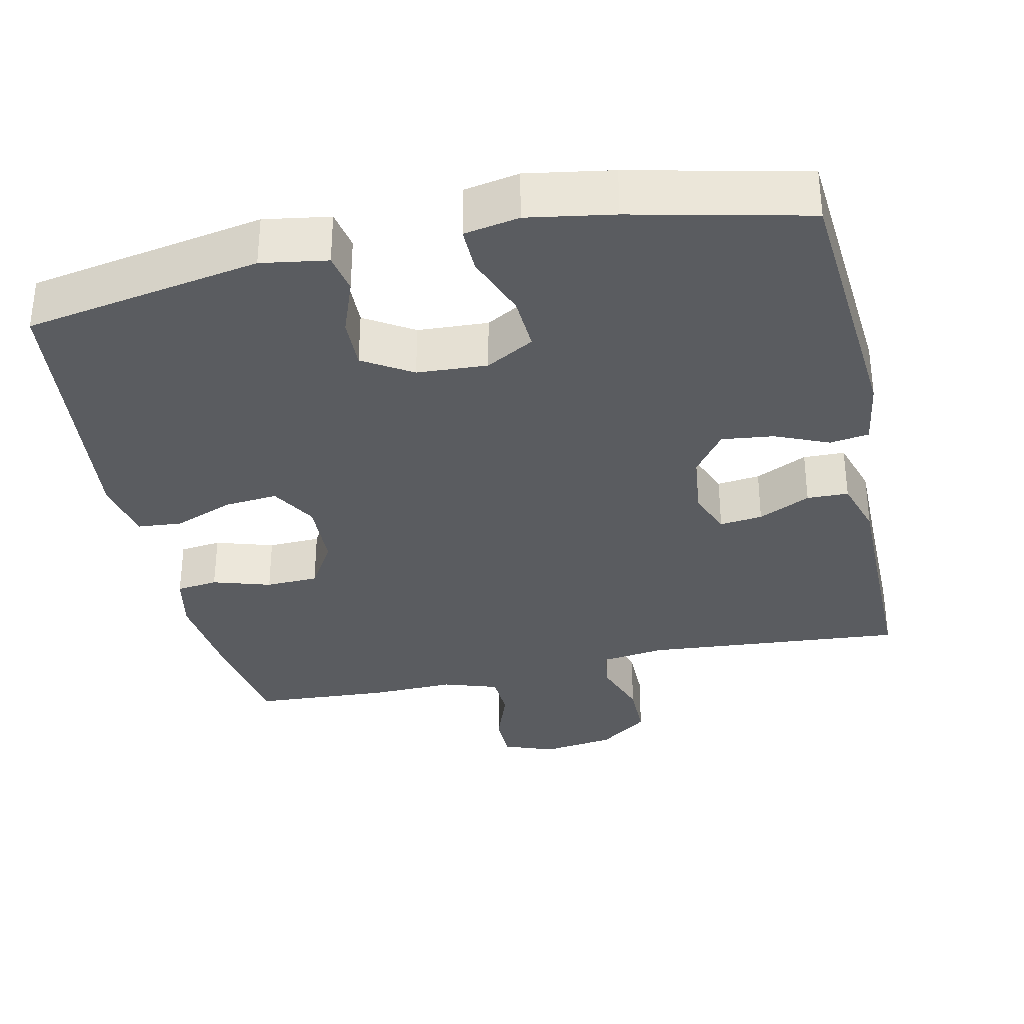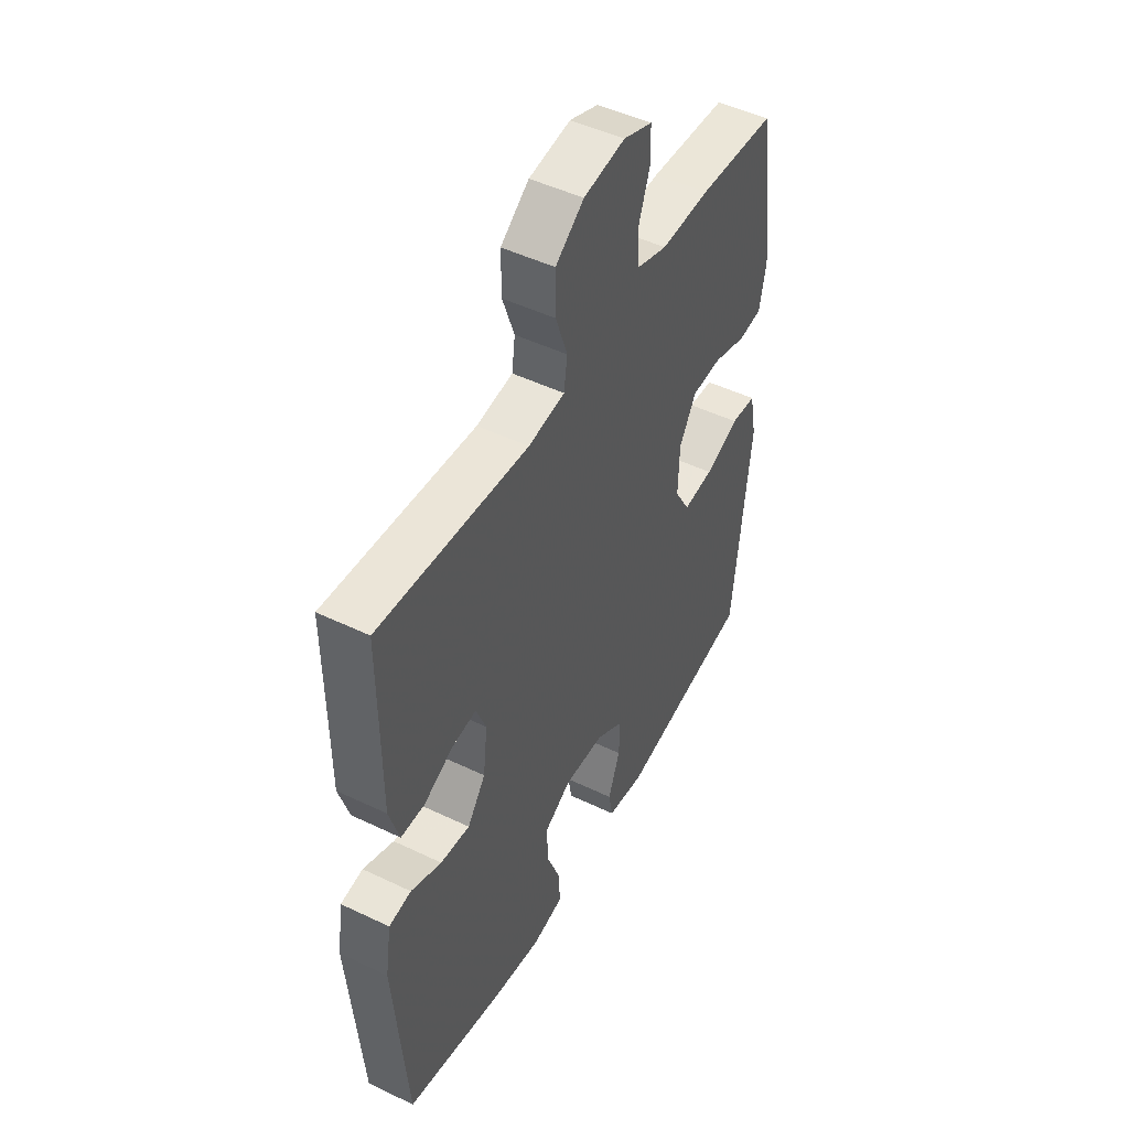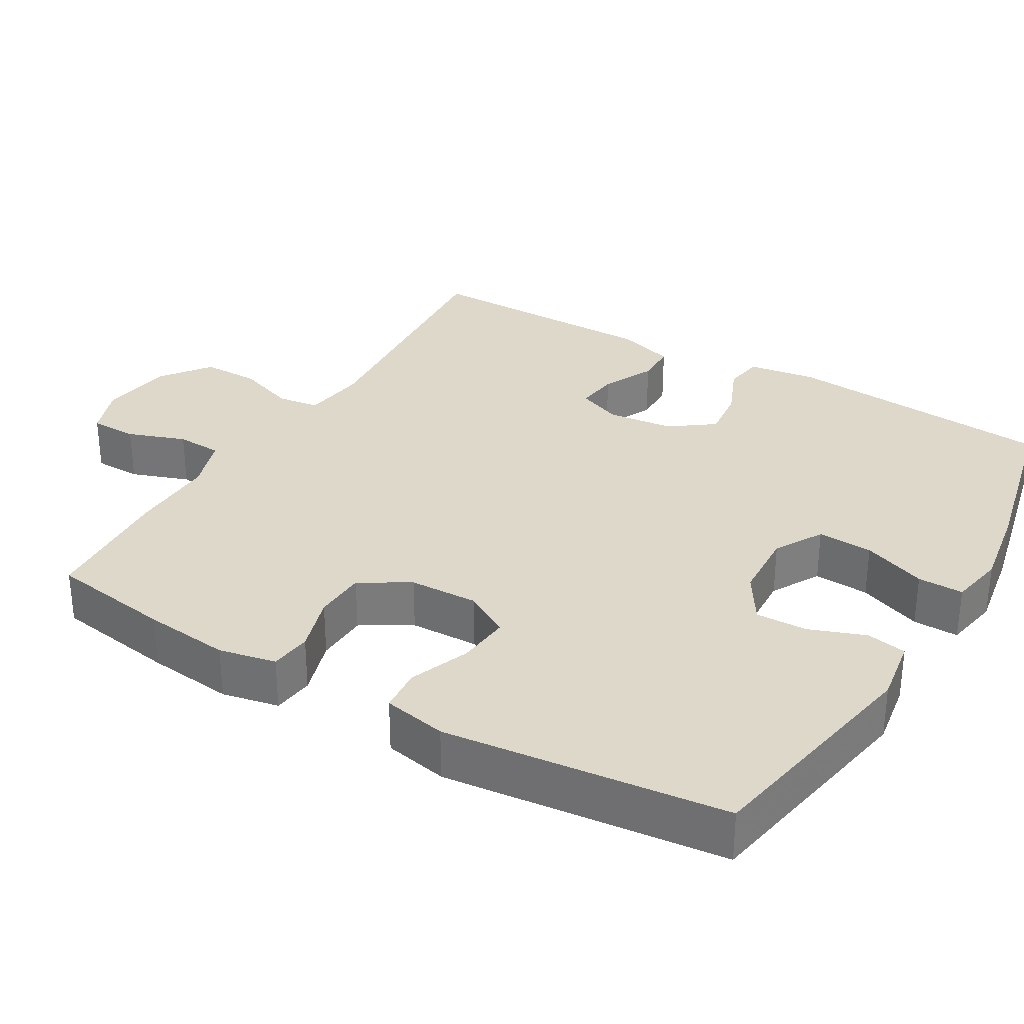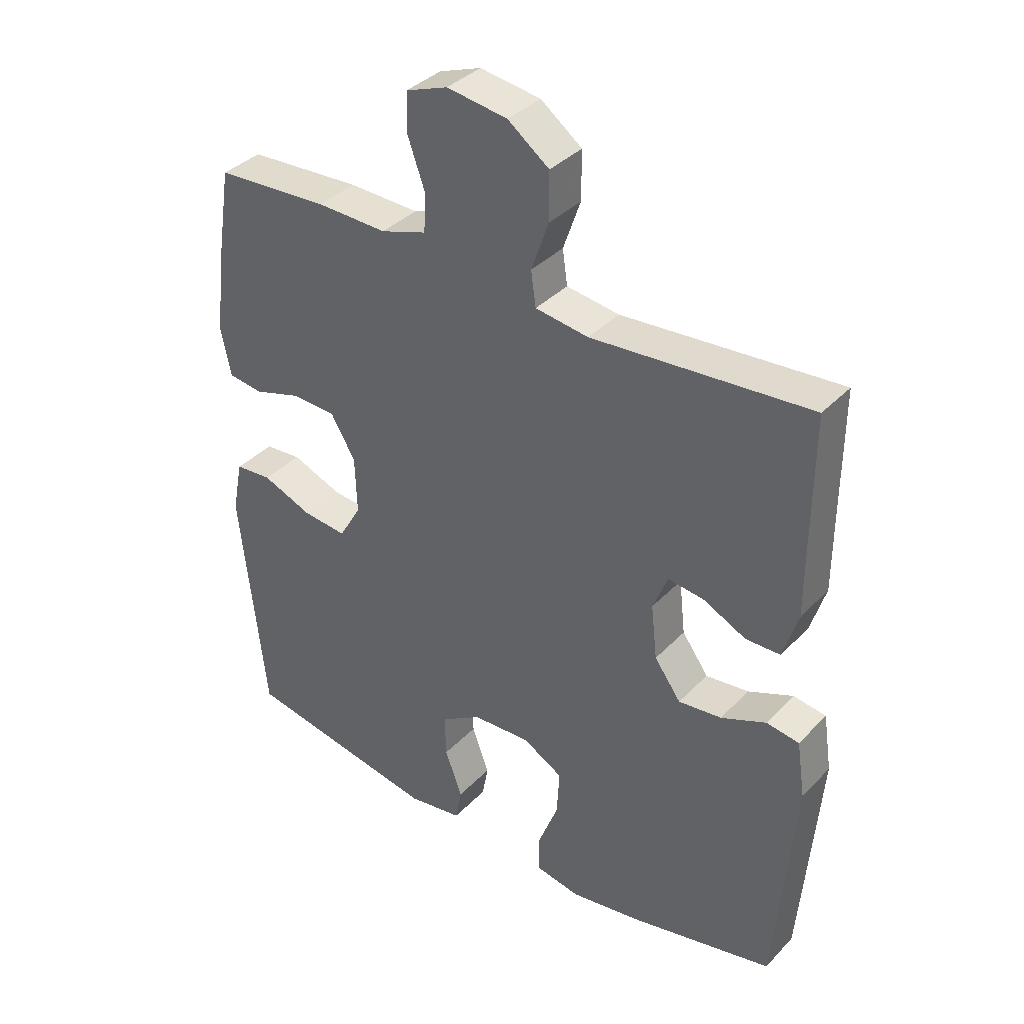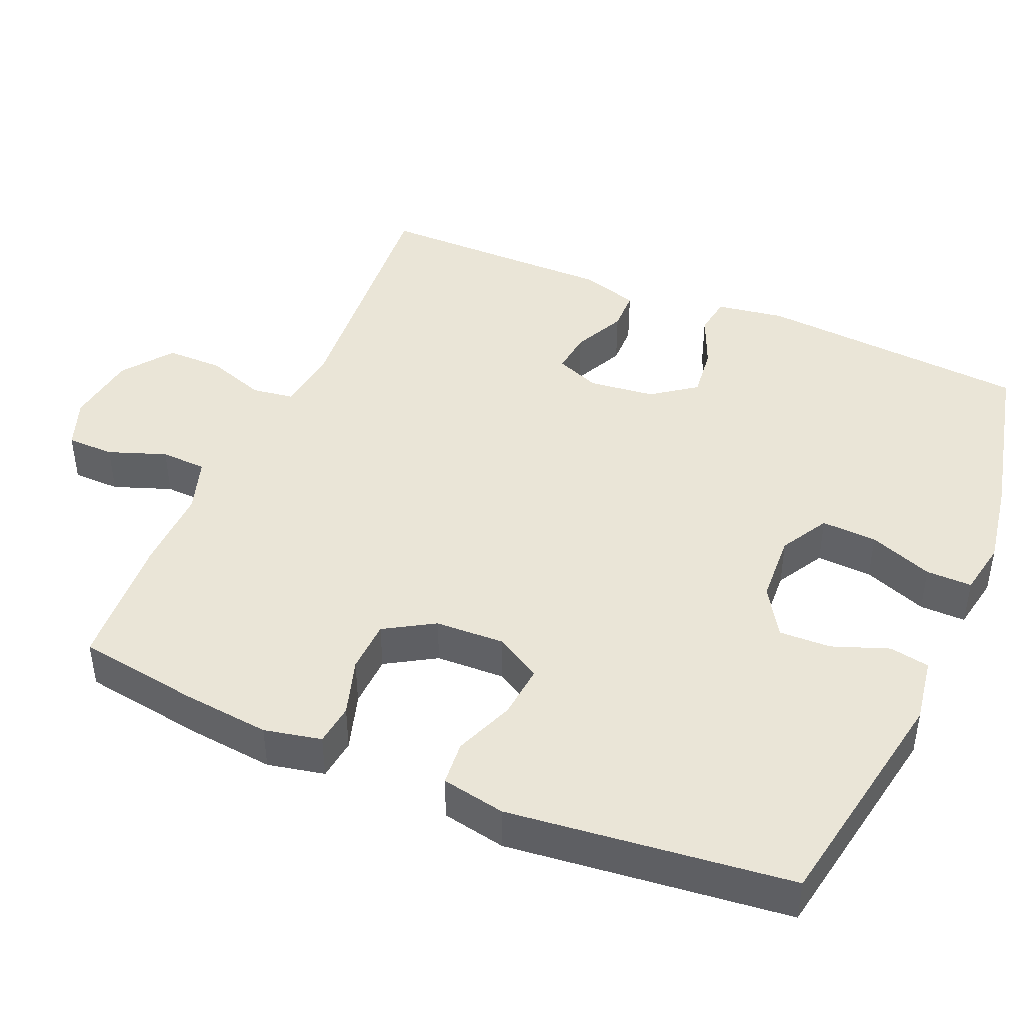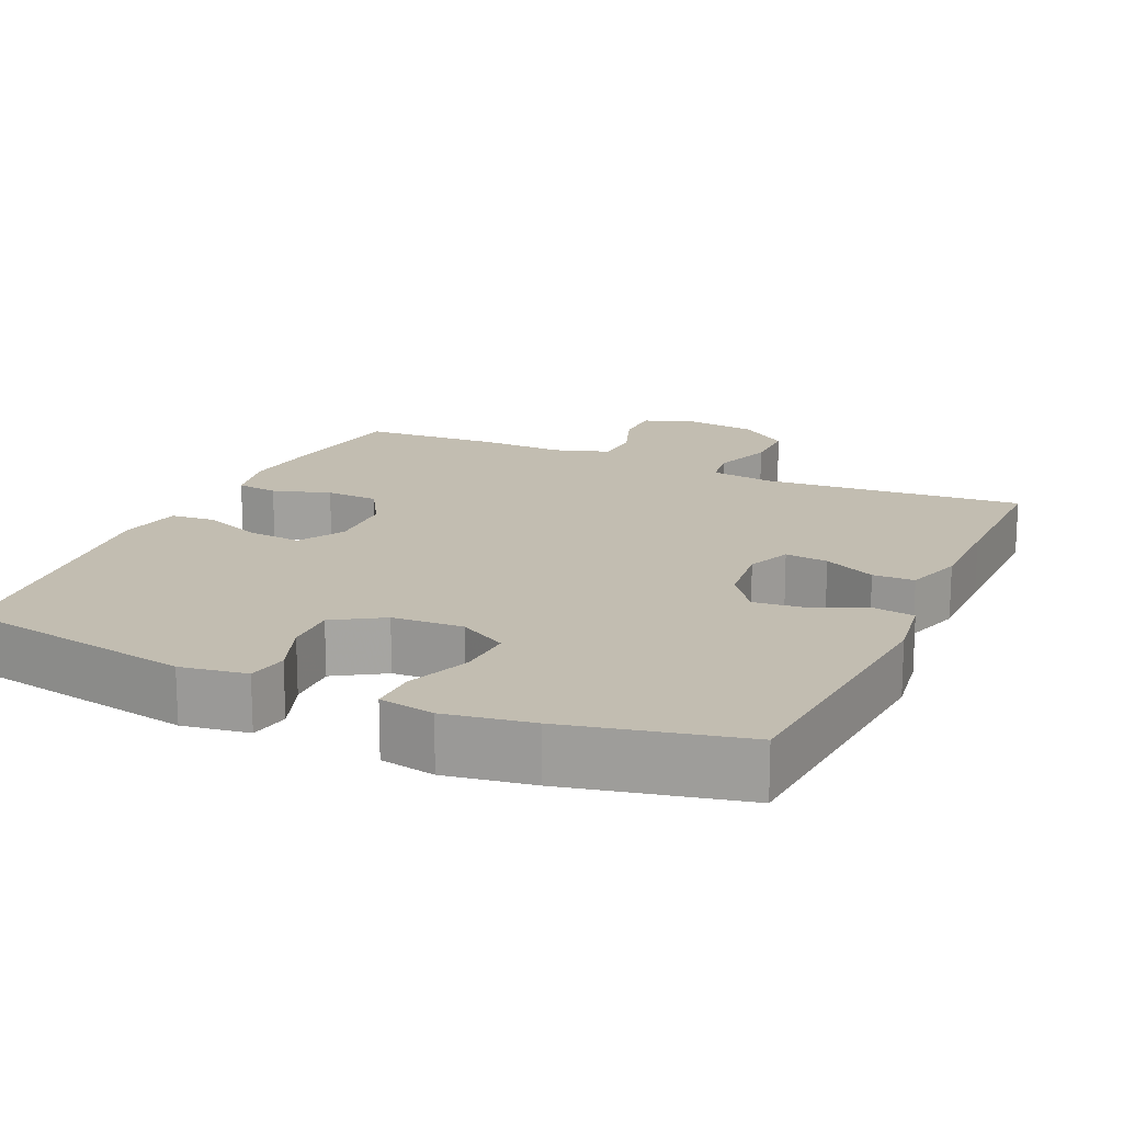
<metadata>
{"format":"obj","ext":"obj","renderer":"f3d","projection":"perspective","resolution":1024,"background":"white","views":[{"elev":-33.6,"azim":-167.8,"up":"+Y"},{"elev":48.4,"azim":-61.8,"up":"+Z"},{"elev":31.6,"azim":120.5,"up":"+Y"},{"elev":37.0,"azim":-142.4,"up":"+Z"},{"elev":44.0,"azim":113.0,"up":"+Y"},{"elev":16.8,"azim":-155.6,"up":"+Y"}]}
</metadata>
<code>
v 0.5 0.07 0.5
v 0.526 0.07 0.335
v 0.539 0.07 0.218
v 0.523 0.07 0.141
v 0.467 0.07 0.134
v 0.389 0.07 0.158
v 0.318 0.07 0.155
v 0.278 0.07 0.088
v 0.275 0.07 -0.005
v 0.311 0.07 -0.067
v 0.383 0.07 -0.06
v 0.464 0.07 -0.028
v 0.524 0.07 -0.033
v 0.541 0.07 -0.119
v 0.5 0.07 -0.5
v 0.182 0.07 -0.558
v 0.093 0.07 -0.544
v 0.083 0.07 -0.49
v 0.111 0.07 -0.414
v 0.113 0.07 -0.344
v 0.047 0.07 -0.303
v -0.048 0.07 -0.298
v -0.113 0.07 -0.335
v -0.109 0.07 -0.41
v -0.076 0.07 -0.496
v -0.075 0.07 -0.558
v -0.149 0.07 -0.572
v -0.265 0.07 -0.553
v -0.5 0.07 -0.5
v -0.53 0.07 -0.132
v -0.516 0.07 -0.04
v -0.463 0.07 -0.032
v -0.39 0.07 -0.063
v -0.32 0.07 -0.071
v -0.277 0.07 -0.012
v -0.267 0.07 0.077
v -0.291 0.07 0.137
v -0.349 0.07 0.13
v -0.419 0.07 0.096
v -0.475 0.07 0.097
v -0.499 0.07 0.175
v -0.499 0.07 0.296
v -0.5 0.07 0.5
v -0.147 0.07 0.472
v -0.061 0.07 0.484
v -0.053 0.07 0.54
v -0.081 0.07 0.62
v -0.081 0.07 0.697
v -0.014 0.07 0.747
v 0.084 0.07 0.761
v 0.152 0.07 0.736
v 0.153 0.07 0.672
v 0.125 0.07 0.594
v 0.128 0.07 0.532
v 0.202 0.07 0.508
v 0.317 0.07 0.511
v 0.5 0 0.5
v 0.526 0 0.335
v 0.539 0 0.218
v 0.523 0 0.141
v 0.467 0 0.134
v 0.389 0 0.158
v 0.318 0 0.155
v 0.278 0 0.088
v 0.275 0 -0.005
v 0.311 0 -0.067
v 0.383 0 -0.06
v 0.464 0 -0.028
v 0.524 0 -0.033
v 0.541 0 -0.119
v 0.5 0 -0.5
v 0.182 0 -0.558
v 0.093 0 -0.544
v 0.083 0 -0.49
v 0.111 0 -0.414
v 0.113 0 -0.344
v 0.047 0 -0.303
v -0.048 0 -0.298
v -0.113 0 -0.335
v -0.109 0 -0.41
v -0.076 0 -0.496
v -0.075 0 -0.558
v -0.149 0 -0.572
v -0.265 0 -0.553
v -0.5 0 -0.5
v -0.53 0 -0.132
v -0.516 0 -0.04
v -0.463 0 -0.032
v -0.39 0 -0.063
v -0.32 0 -0.071
v -0.277 0 -0.012
v -0.267 0 0.077
v -0.291 0 0.137
v -0.349 0 0.13
v -0.419 0 0.096
v -0.475 0 0.097
v -0.499 0 0.175
v -0.499 0 0.296
v -0.5 0 0.5
v -0.147 0 0.472
v -0.061 0 0.484
v -0.053 0 0.54
v -0.081 0 0.62
v -0.081 0 0.697
v -0.014 0 0.747
v 0.084 0 0.761
v 0.152 0 0.736
v 0.153 0 0.672
v 0.125 0 0.594
v 0.128 0 0.532
v 0.202 0 0.508
v 0.317 0 0.511
f 4 5 6
f 3 4 6
f 2 3 6
f 1 2 6
f 56 1 6
f 55 56 6
f 54 55 6 7
f 51 52 53
f 50 51 53
f 49 50 53
f 48 49 53
f 47 48 53
f 46 47 53
f 45 46 53 54
f 42 43 44
f 42 44 45
f 41 42 45
f 40 41 45
f 39 40 45
f 38 39 45
f 37 38 45 54
f 31 32 33
f 30 31 33
f 29 30 33
f 28 29 33
f 27 28 33
f 26 27 33
f 25 26 33
f 24 25 33
f 23 24 33 34
f 22 23 34 35
f 17 18 19
f 16 17 19
f 15 16 19
f 14 15 19
f 13 14 19
f 12 13 19
f 11 12 19
f 10 11 19 20
f 9 10 20 21
f 54 7 8
f 37 54 8
f 36 37 8
f 22 35 36
f 21 22 36
f 9 21 36
f 8 9 36
f 62 61 60
f 62 60 59
f 62 59 58
f 62 58 57
f 62 57 112
f 62 112 111
f 63 62 111 110
f 109 108 107
f 109 107 106
f 109 106 105
f 109 105 104
f 109 104 103
f 109 103 102
f 110 109 102 101
f 100 99 98
f 101 100 98
f 101 98 97
f 101 97 96
f 101 96 95
f 101 95 94
f 110 101 94 93
f 89 88 87
f 89 87 86
f 89 86 85
f 89 85 84
f 89 84 83
f 89 83 82
f 89 82 81
f 89 81 80
f 90 89 80 79
f 91 90 79 78
f 75 74 73
f 75 73 72
f 75 72 71
f 75 71 70
f 75 70 69
f 75 69 68
f 75 68 67
f 76 75 67 66
f 77 76 66 65
f 64 63 110
f 64 110 93
f 64 93 92
f 92 91 78
f 92 78 77
f 92 77 65
f 92 65 64
f 1 57 58 2
f 2 58 59 3
f 3 59 60 4
f 4 60 61 5
f 5 61 62 6
f 6 62 63 7
f 7 63 64 8
f 8 64 65 9
f 9 65 66 10
f 10 66 67 11
f 11 67 68 12
f 12 68 69 13
f 13 69 70 14
f 14 70 71 15
f 15 71 72 16
f 16 72 73 17
f 17 73 74 18
f 18 74 75 19
f 19 75 76 20
f 20 76 77 21
f 21 77 78 22
f 22 78 79 23
f 23 79 80 24
f 24 80 81 25
f 25 81 82 26
f 26 82 83 27
f 27 83 84 28
f 28 84 85 29
f 29 85 86 30
f 30 86 87 31
f 31 87 88 32
f 32 88 89 33
f 33 89 90 34
f 34 90 91 35
f 35 91 92 36
f 36 92 93 37
f 37 93 94 38
f 38 94 95 39
f 39 95 96 40
f 40 96 97 41
f 41 97 98 42
f 42 98 99 43
f 43 99 100 44
f 44 100 101 45
f 45 101 102 46
f 46 102 103 47
f 47 103 104 48
f 48 104 105 49
f 49 105 106 50
f 50 106 107 51
f 51 107 108 52
f 52 108 109 53
f 53 109 110 54
f 54 110 111 55
f 55 111 112 56
f 56 112 57 1

</code>
